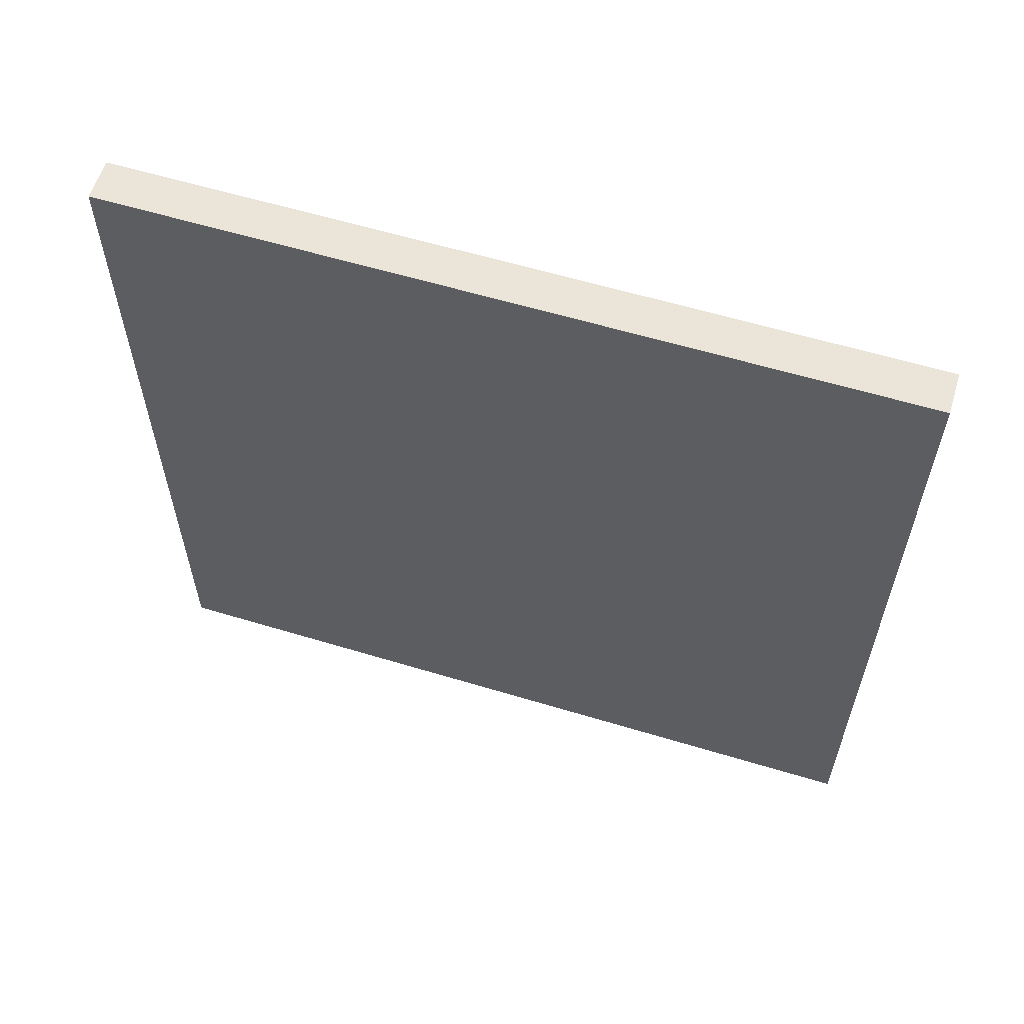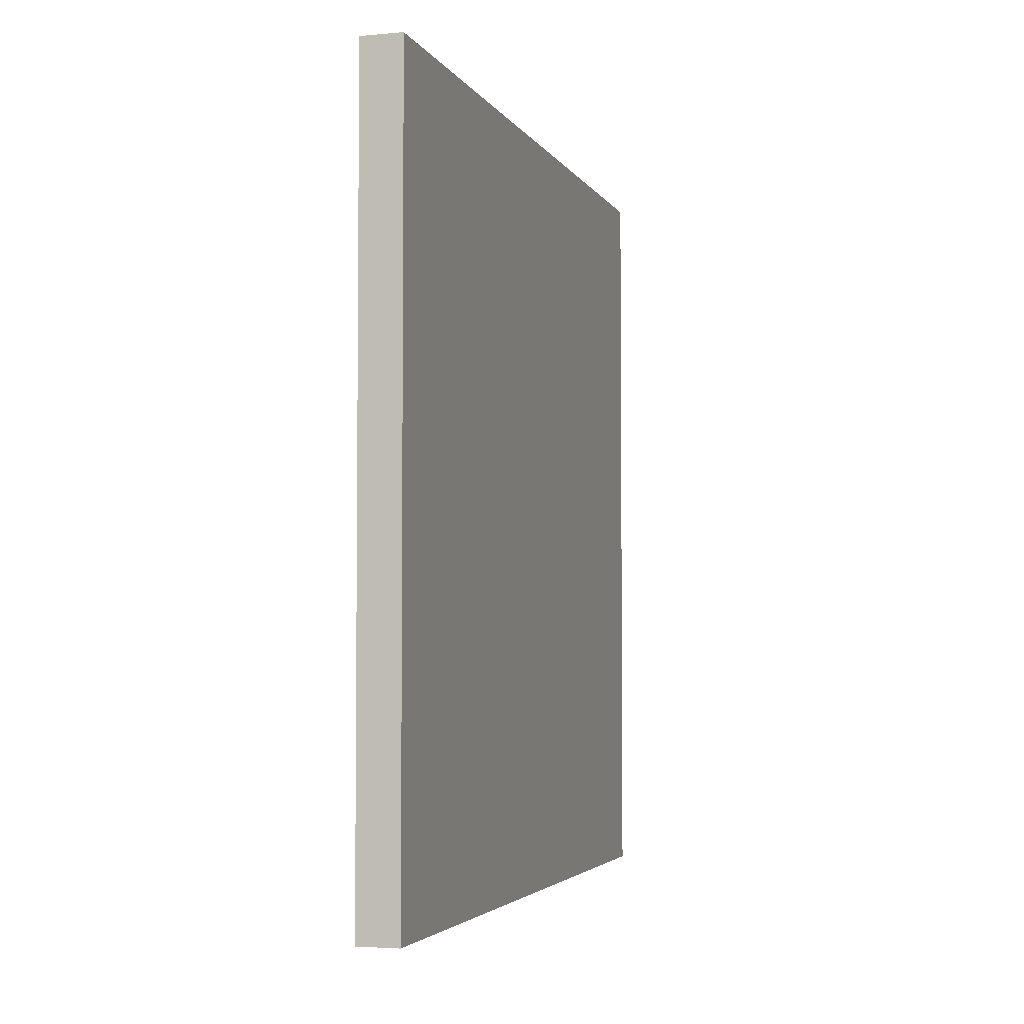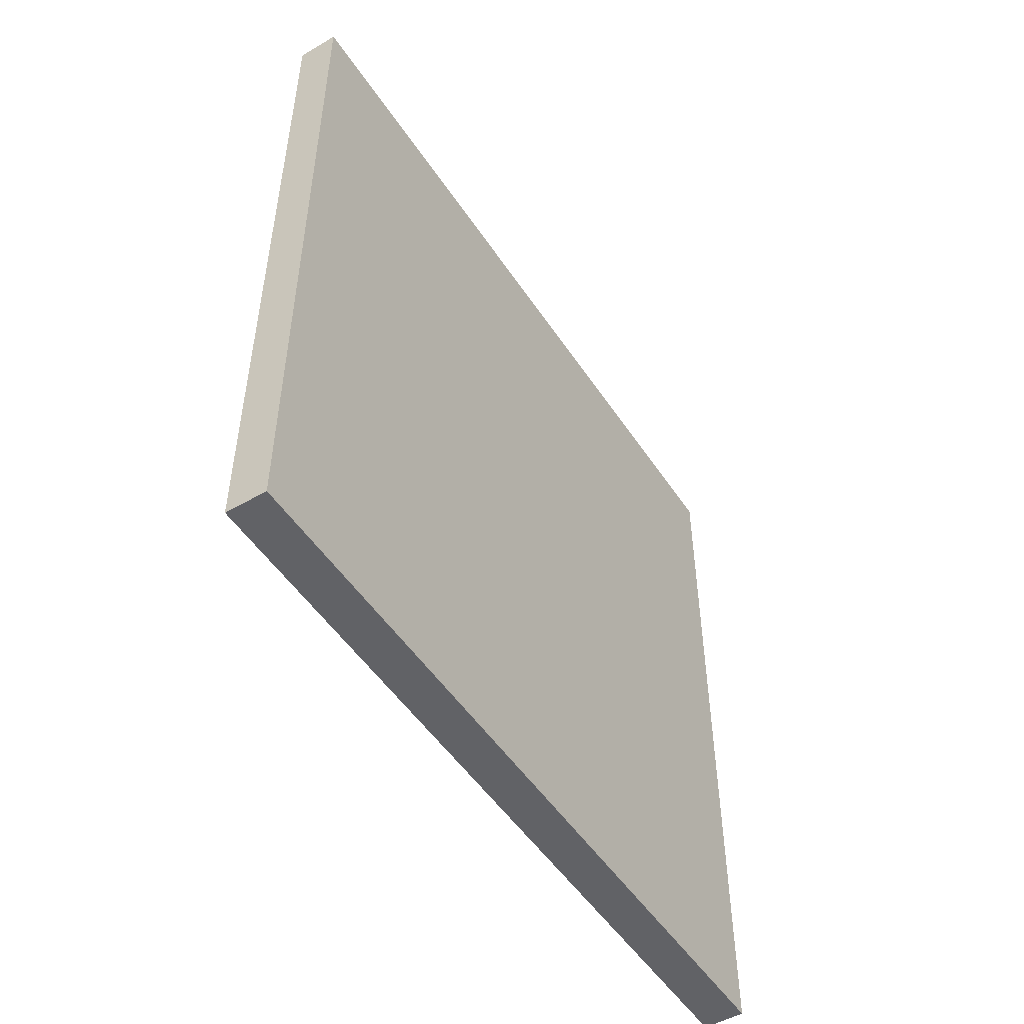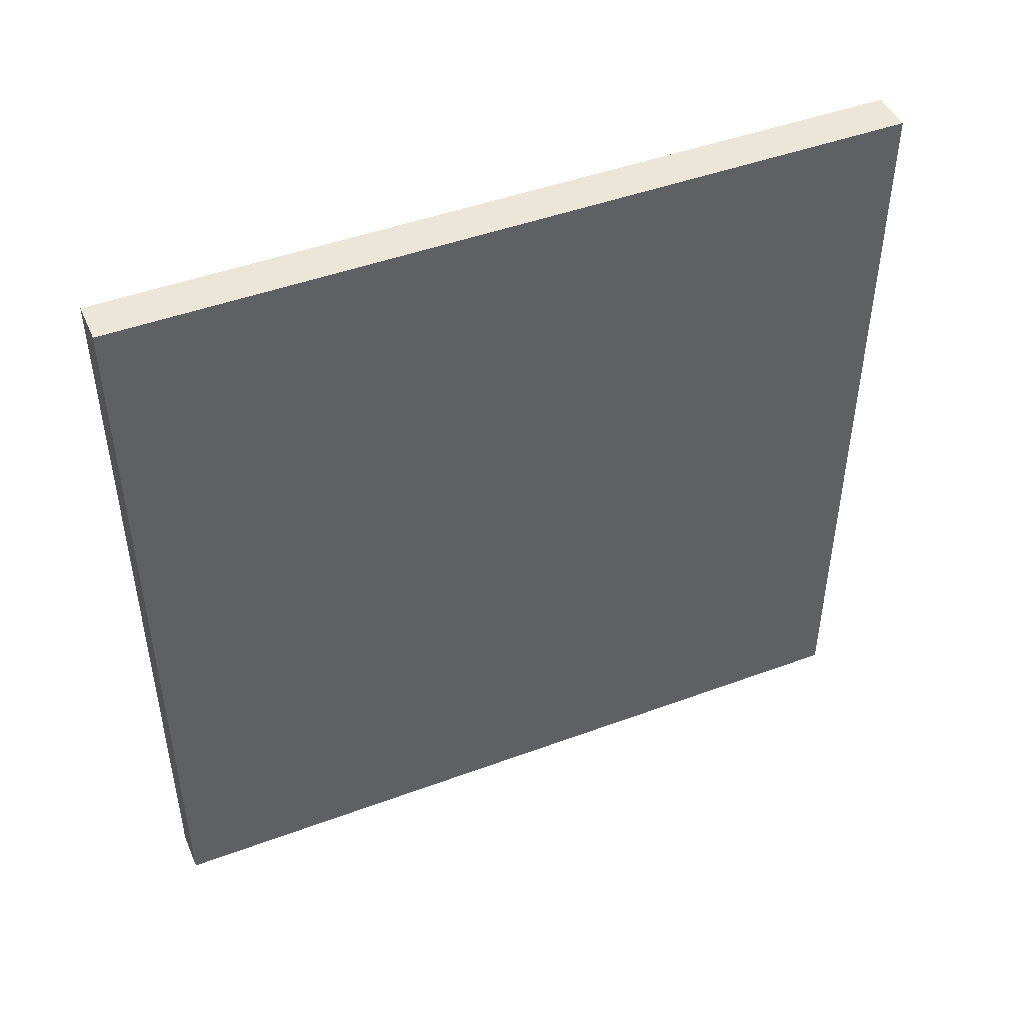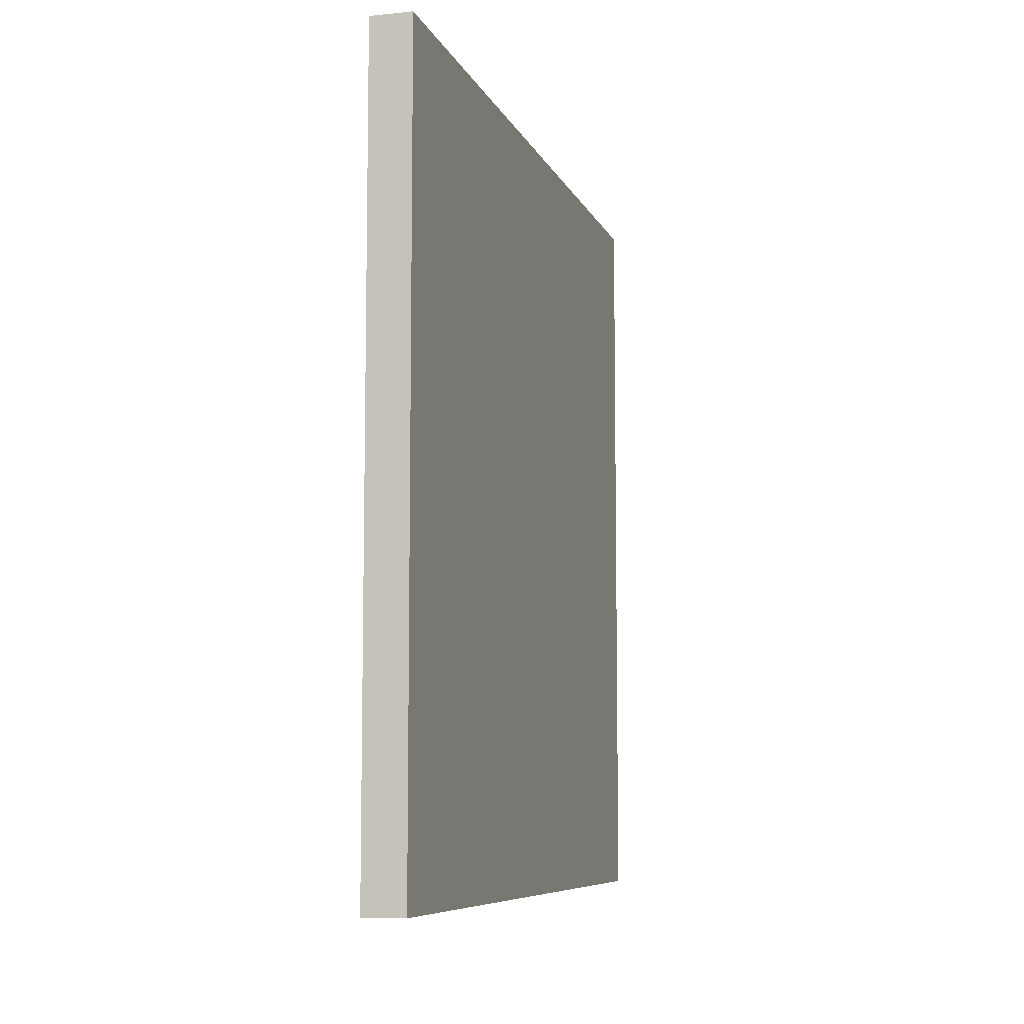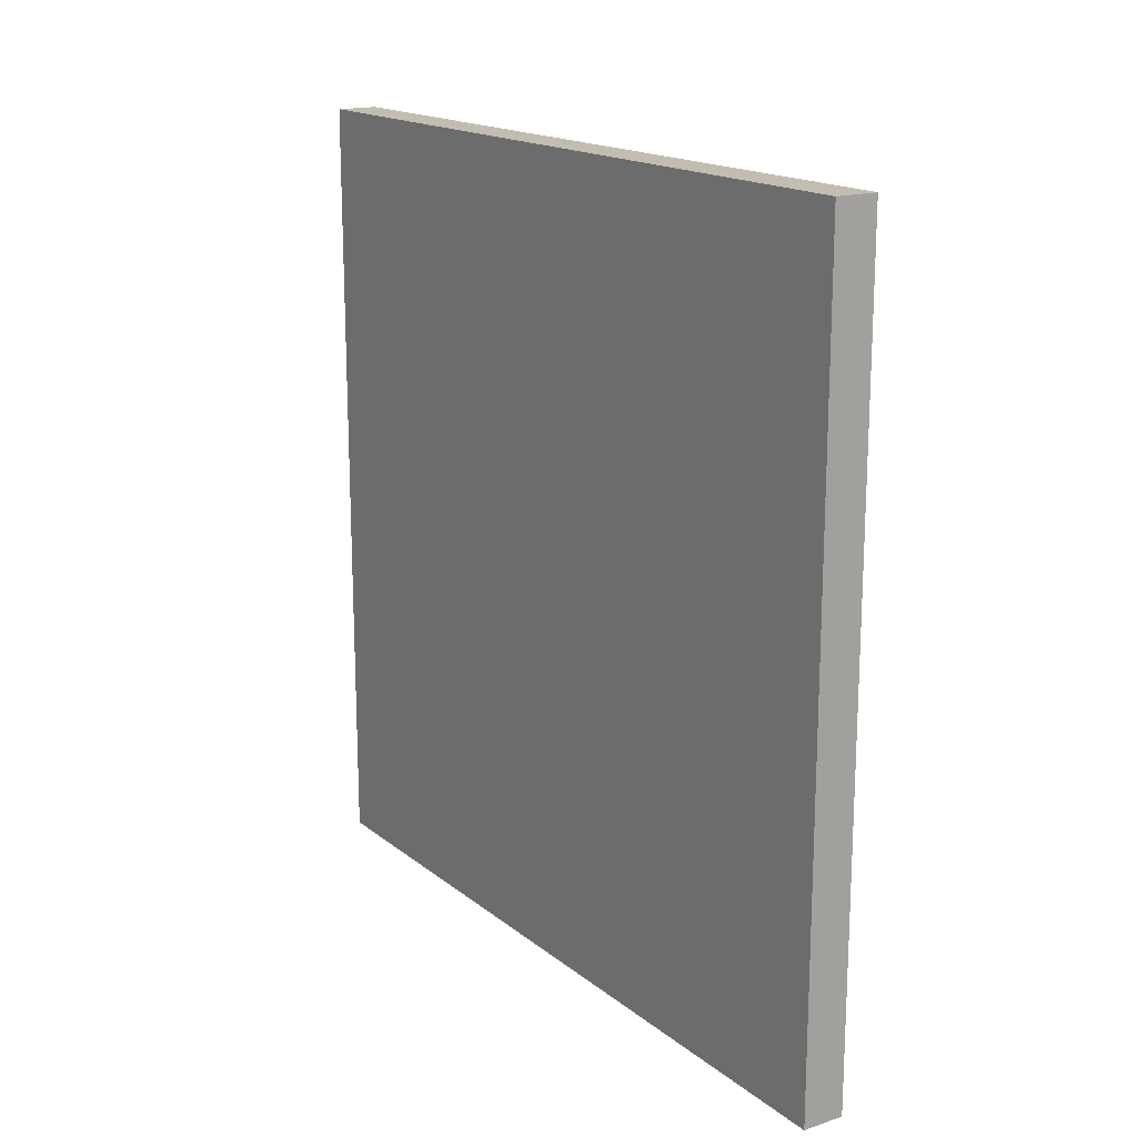
<metadata>
{"format":"obj","ext":"obj","renderer":"f3d","projection":"perspective","resolution":1024,"background":"white","views":[{"elev":59.3,"azim":-72.7,"up":"+Z"},{"elev":-3.6,"azim":16.8,"up":"+Y"},{"elev":-50.7,"azim":-147.6,"up":"+Y"},{"elev":46.3,"azim":67.1,"up":"+Y"},{"elev":-7.8,"azim":-164.2,"up":"+Z"},{"elev":16.9,"azim":146.6,"up":"+Y"}]}
</metadata>
<code>
v -2.786 -0.2699 42.59
v -2.786 -0.2699 -33.7
v -2.786 76 42.59
v -2.786 76 -33.7
v 1.224 76 42.59
v 1.224 -0.2699 42.59
v 1.224 -0.2699 -33.7
v 1.224 76 -33.7
g Plane.016
f 1 3 4 2
f 6 7 8 5
f 2 4 8 7
f 3 1 6 5
f 4 3 5 8
f 1 2 7 6

</code>
